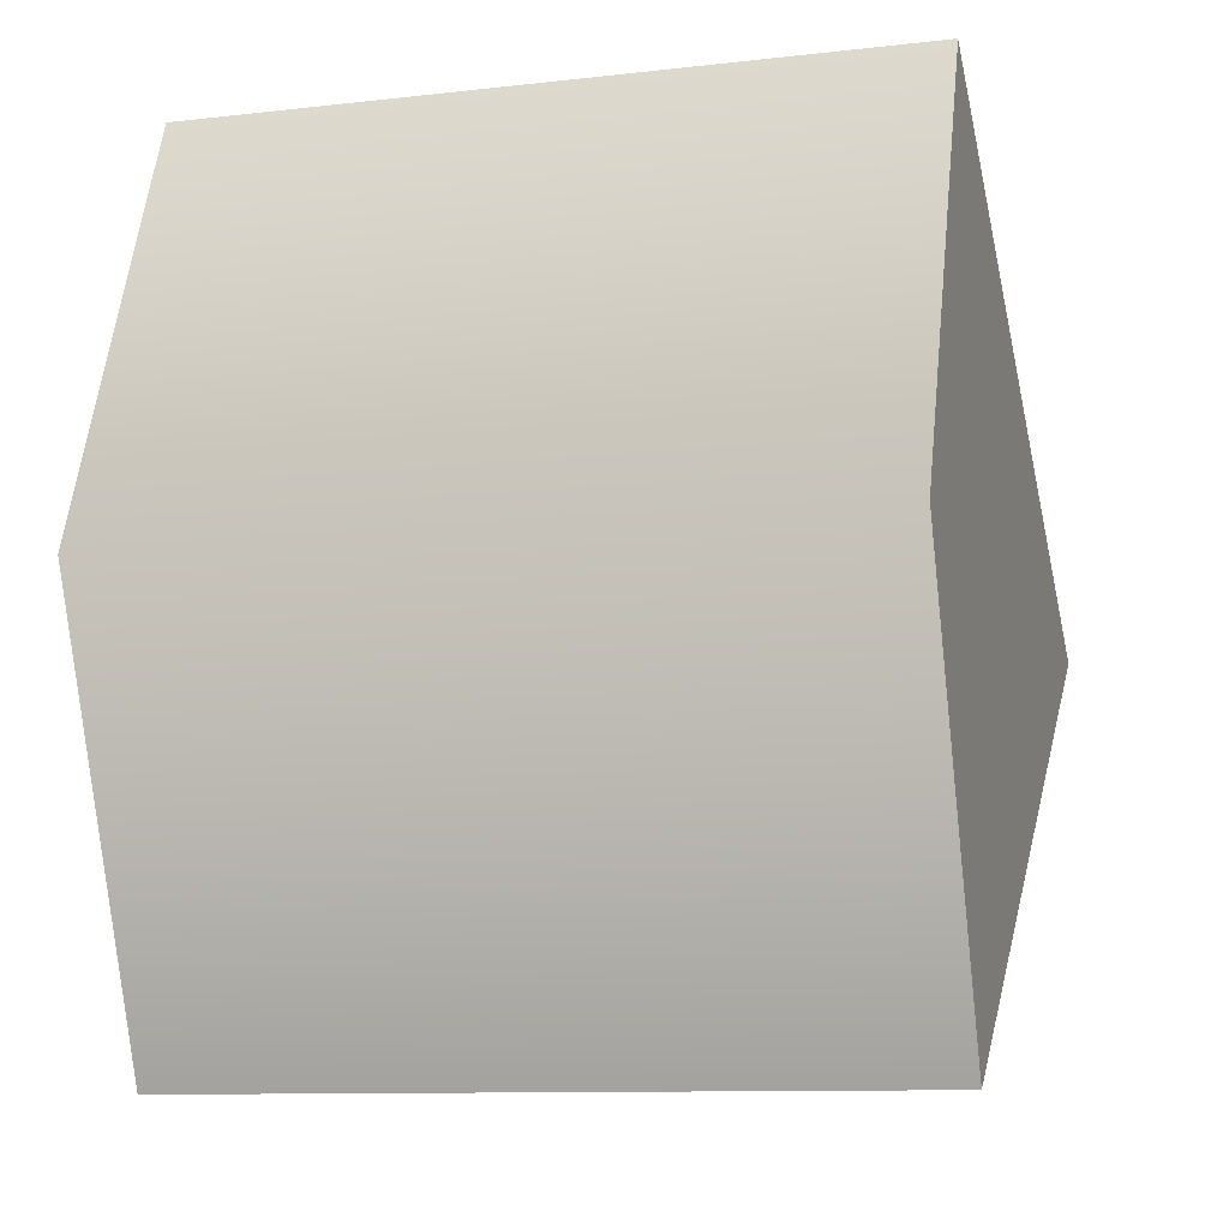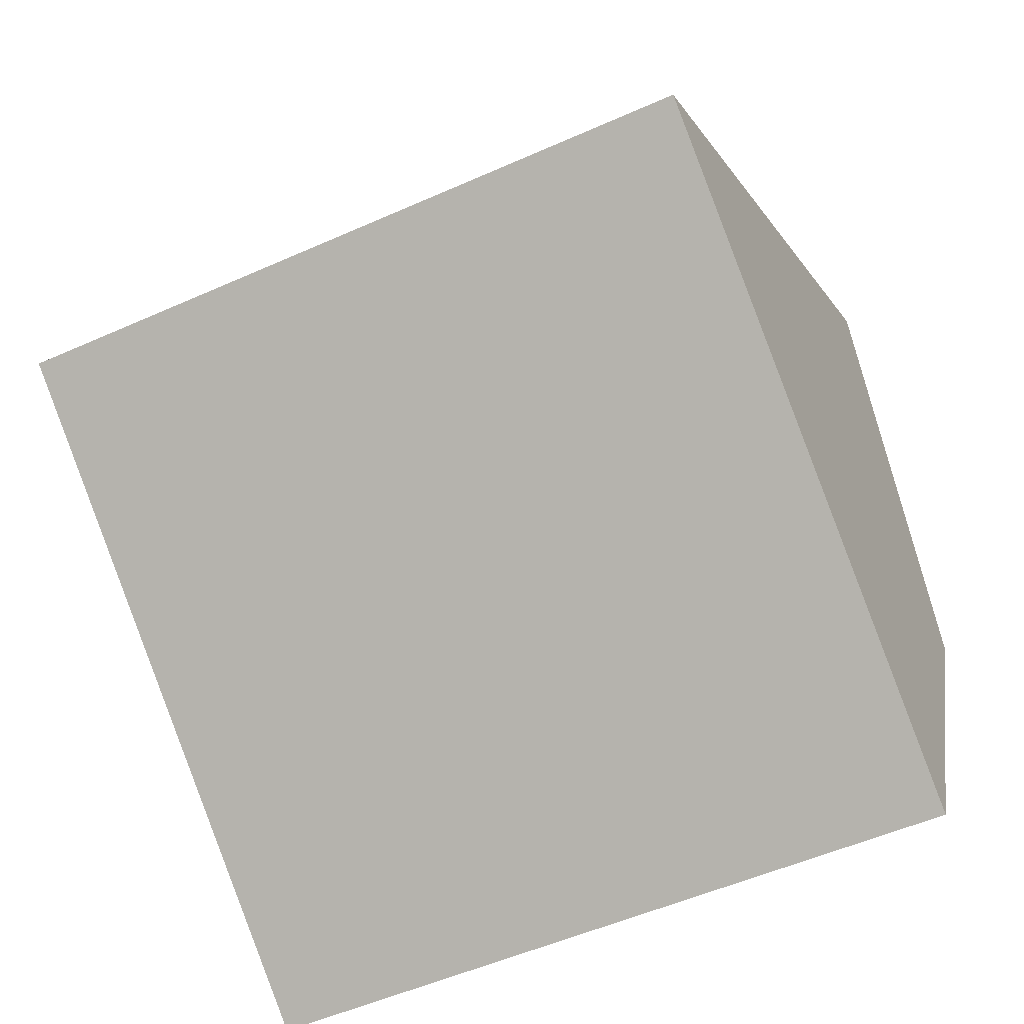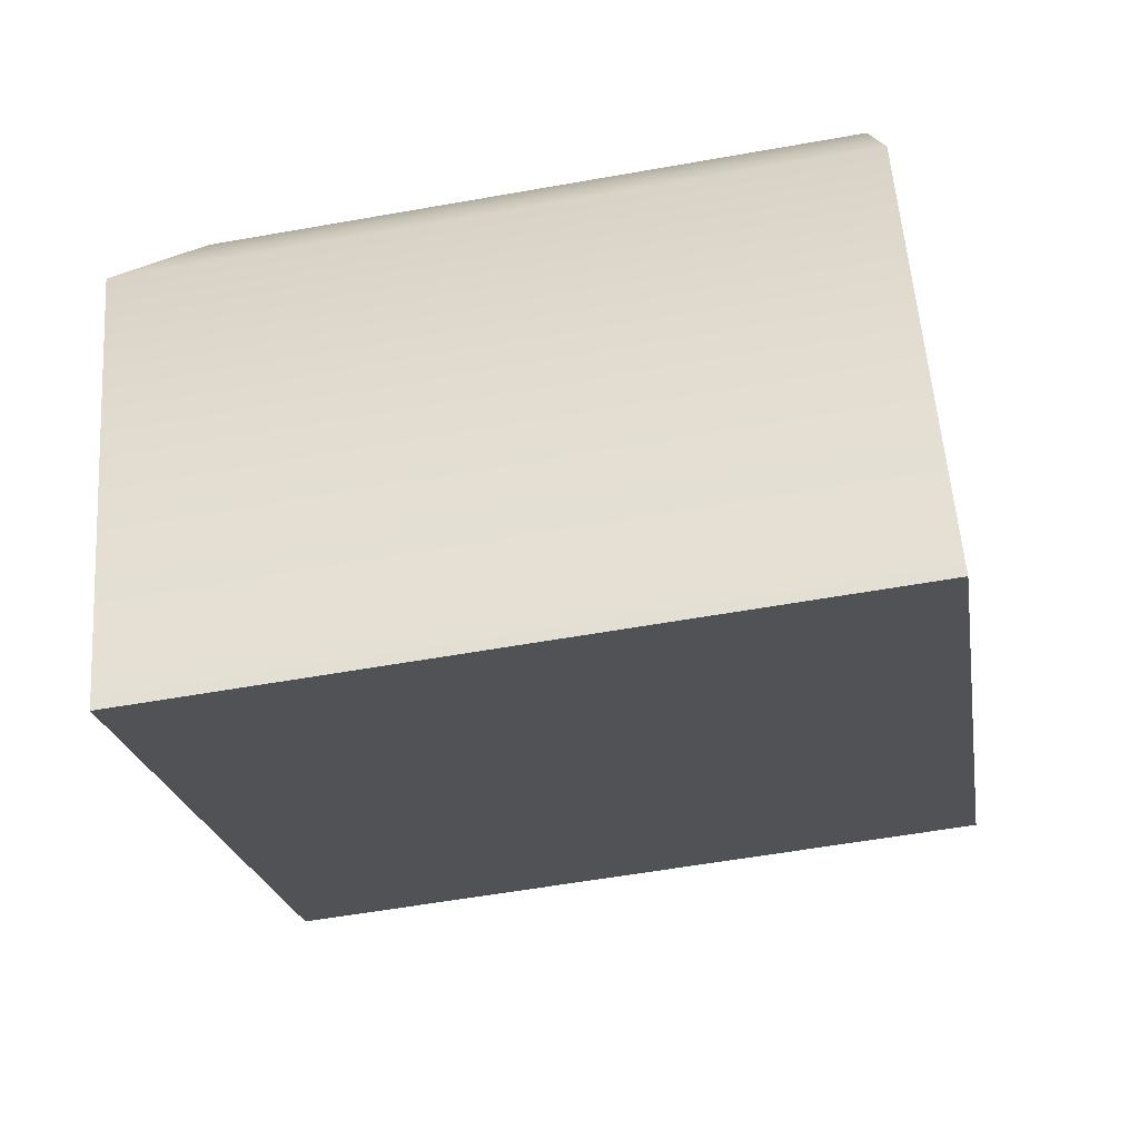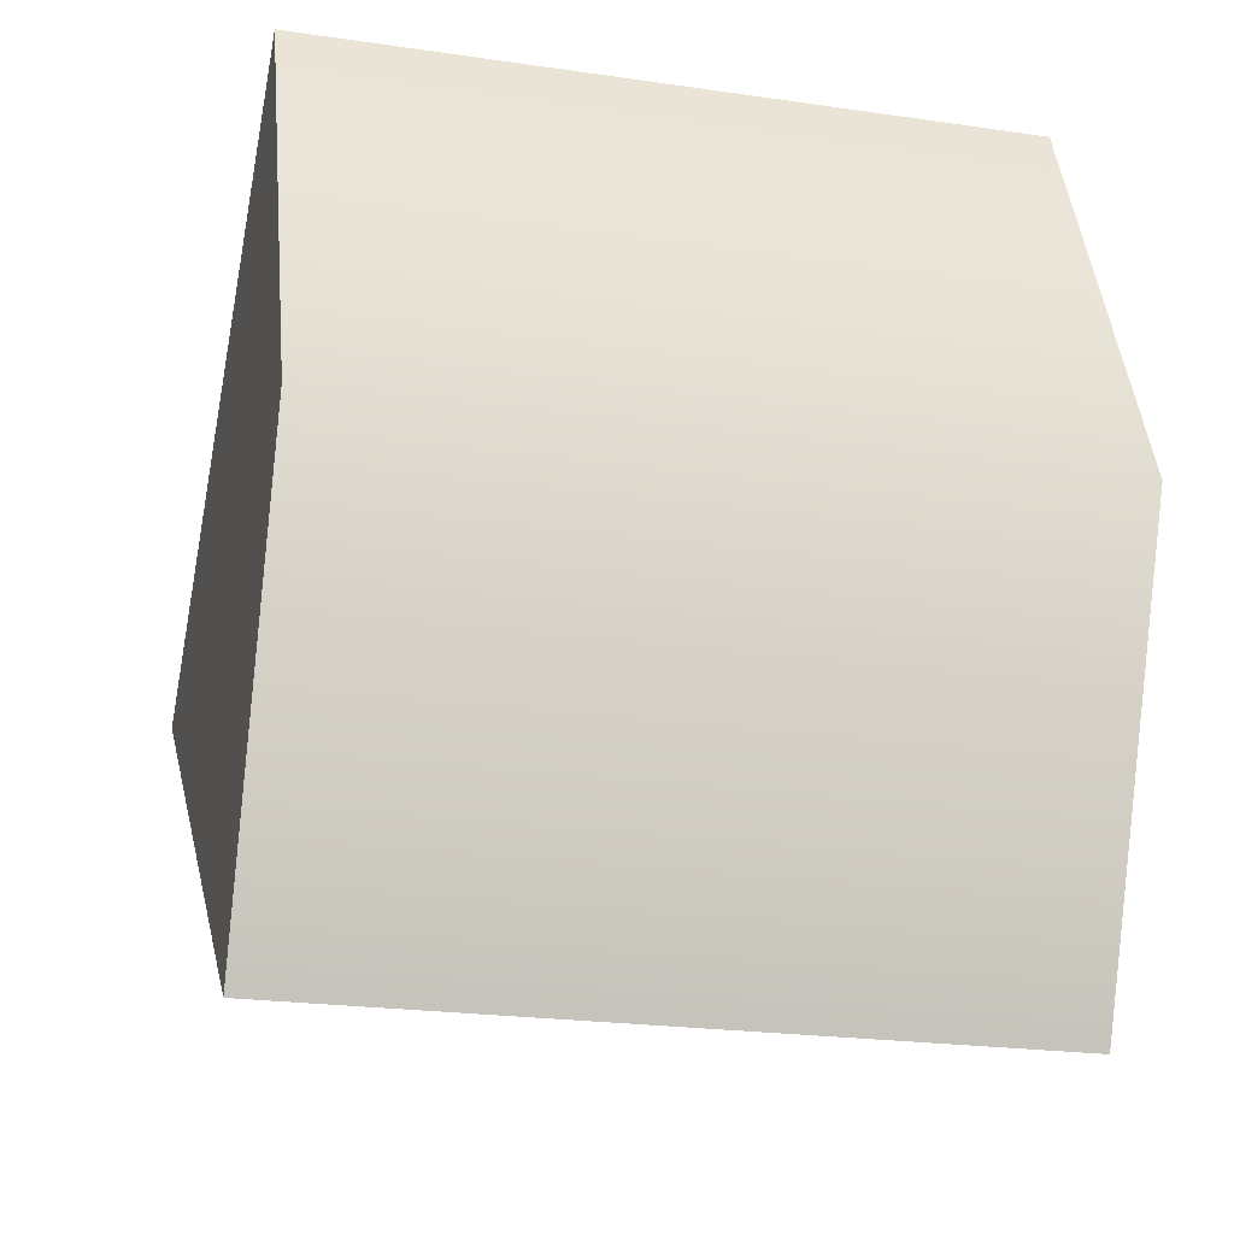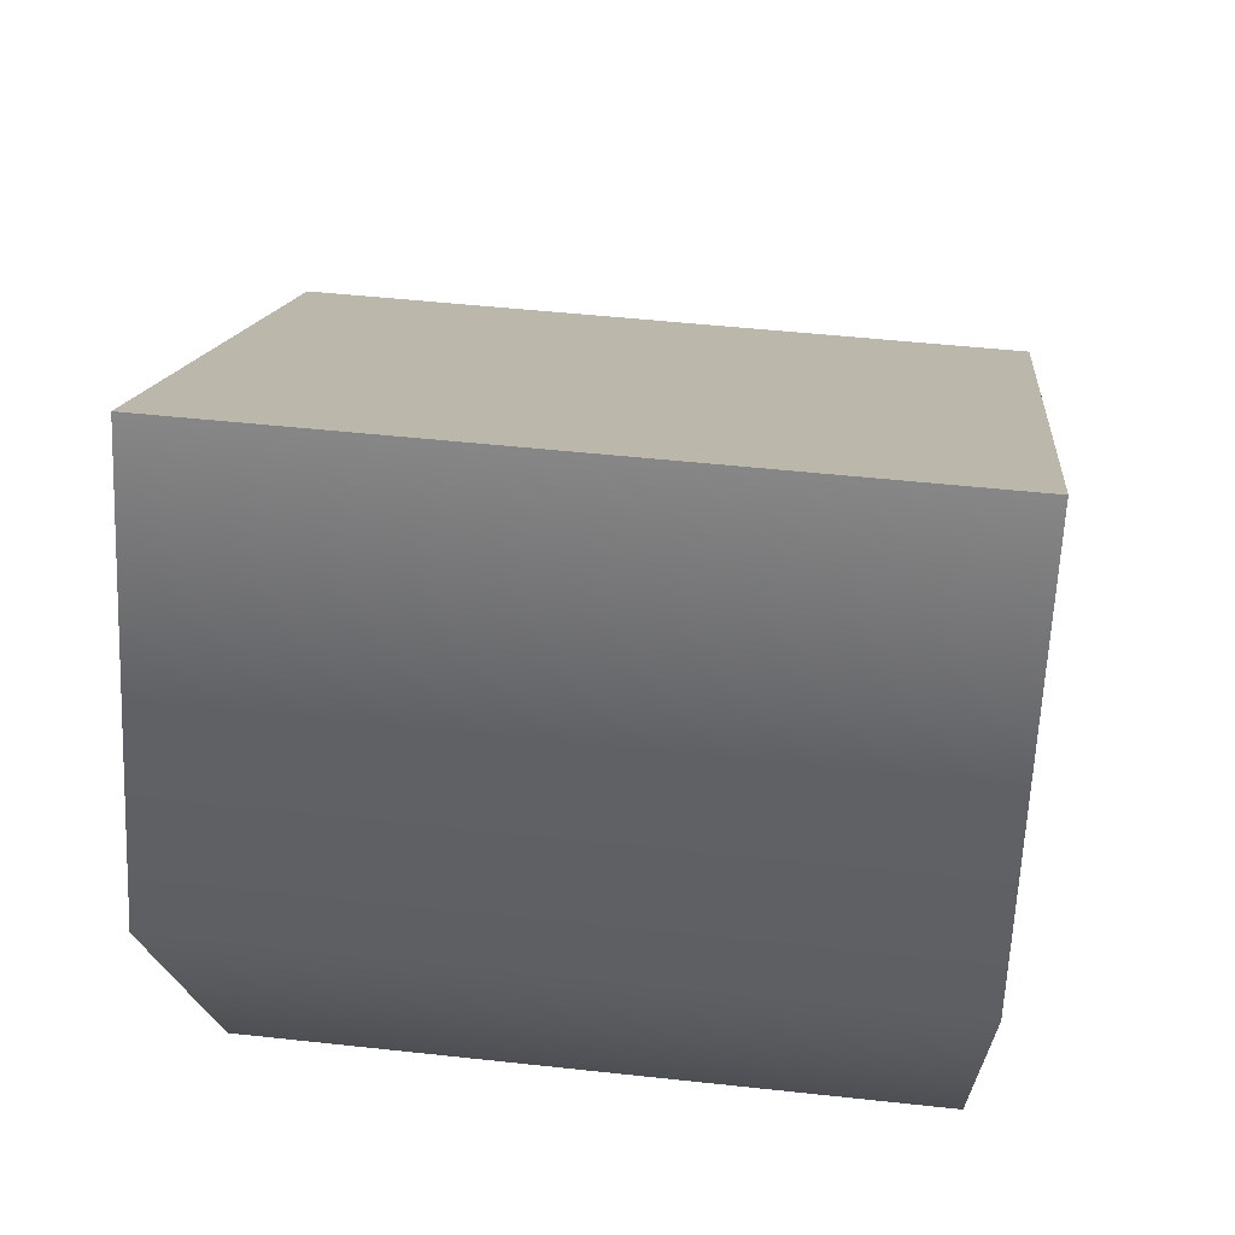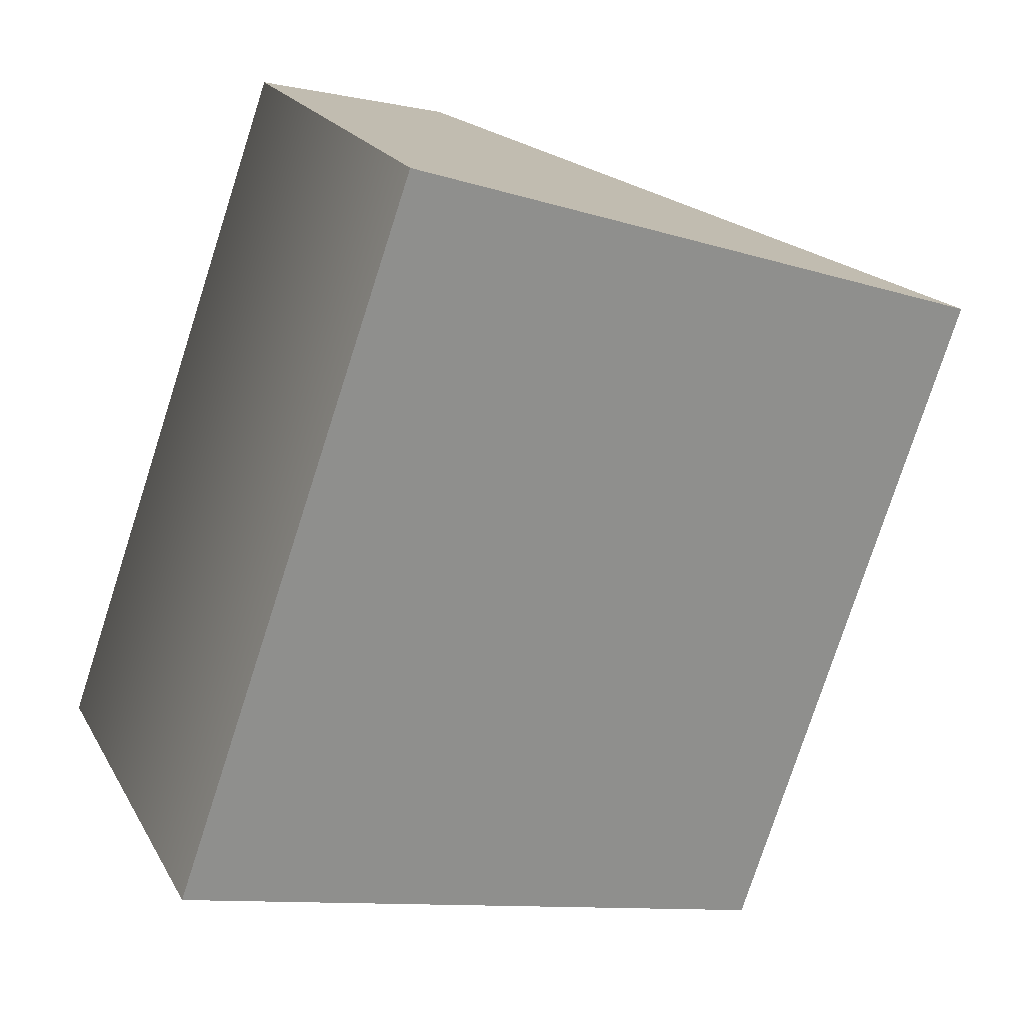
<metadata>
{"format":"obj","ext":"obj","renderer":"f3d","projection":"perspective","resolution":1024,"background":"white","views":[{"elev":-10.4,"azim":-163.7,"up":"+Z"},{"elev":-52.5,"azim":25.7,"up":"+Z"},{"elev":-57.2,"azim":-169.5,"up":"+Z"},{"elev":-22.5,"azim":165.9,"up":"+Z"},{"elev":49.4,"azim":-173.1,"up":"+Z"},{"elev":-77.4,"azim":-107.9,"up":"+Z"}]}
</metadata>
<code>
g target-fragment-small
v 0.025 -0.02706 3.725e-10 1 1 1
v 0.025 0.01461 -0.03005 1 1 1
v -0.025 -0.02706 -3.725e-10 1 1 1
v -0.025 0.01461 -0.03005 1 1 1
v 0.025 0.01461 0.03005 1 1 1
v -0.025 0.01461 0.03005 1 1 1
v 0.025 0.02706 3.725e-10 1 1 1
v -0.025 0.02706 -3.725e-10 1 1 1
f 3 2 1
f 2 3 4
f 5 3 1
f 3 5 6
f 8 5 7
f 5 8 6
f 4 7 2
f 7 4 8
f 3 8 4
f 8 3 6
f 7 1 2
f 1 7 5
g target-fragment-small
f 3 2 1
f 2 3 4
f 5 3 1
f 3 5 6
f 8 5 7
f 5 8 6
f 4 7 2
f 7 4 8
f 3 8 4
f 8 3 6
f 7 1 2
f 1 7 5

</code>
